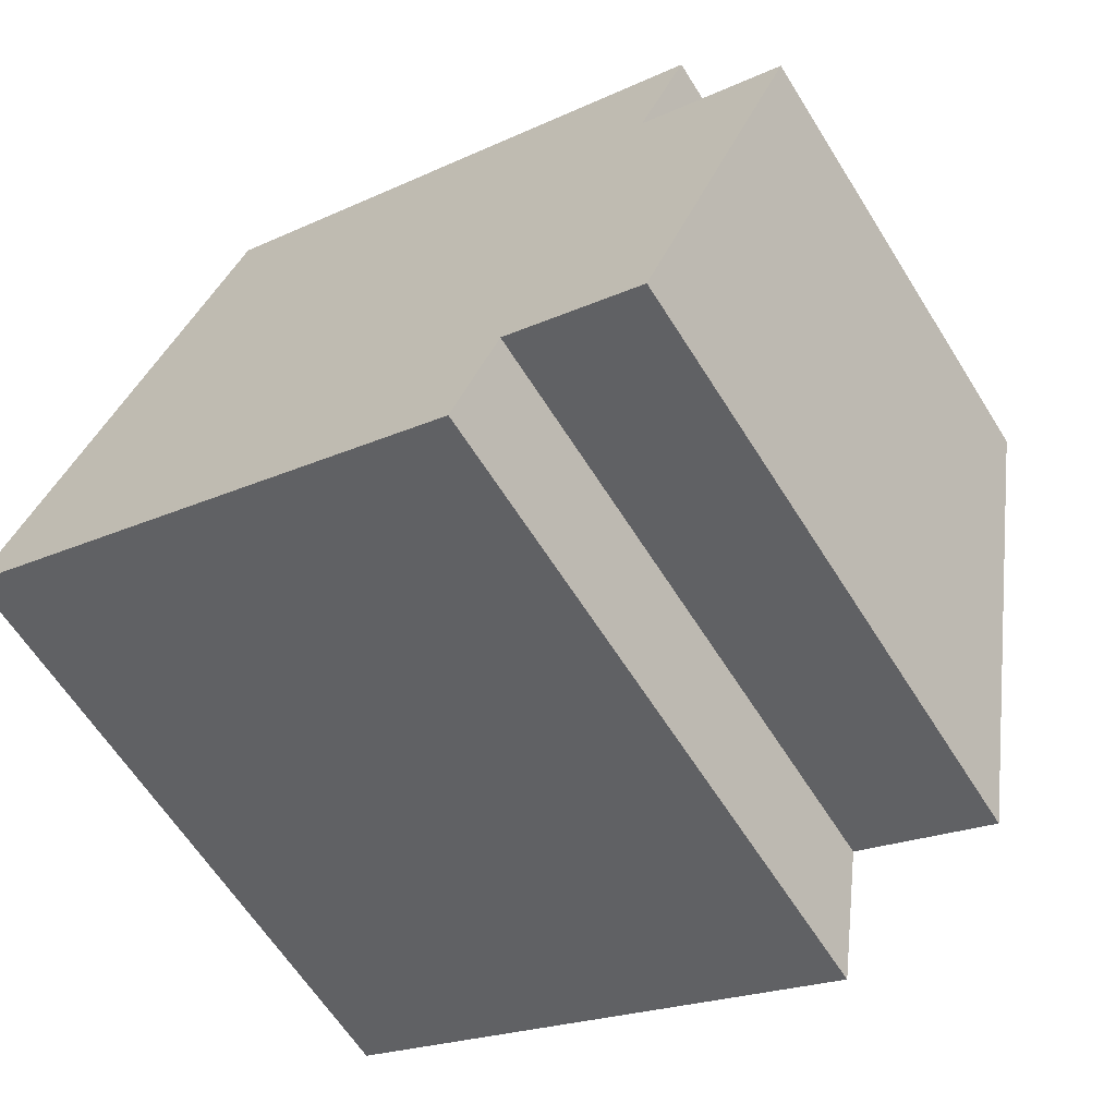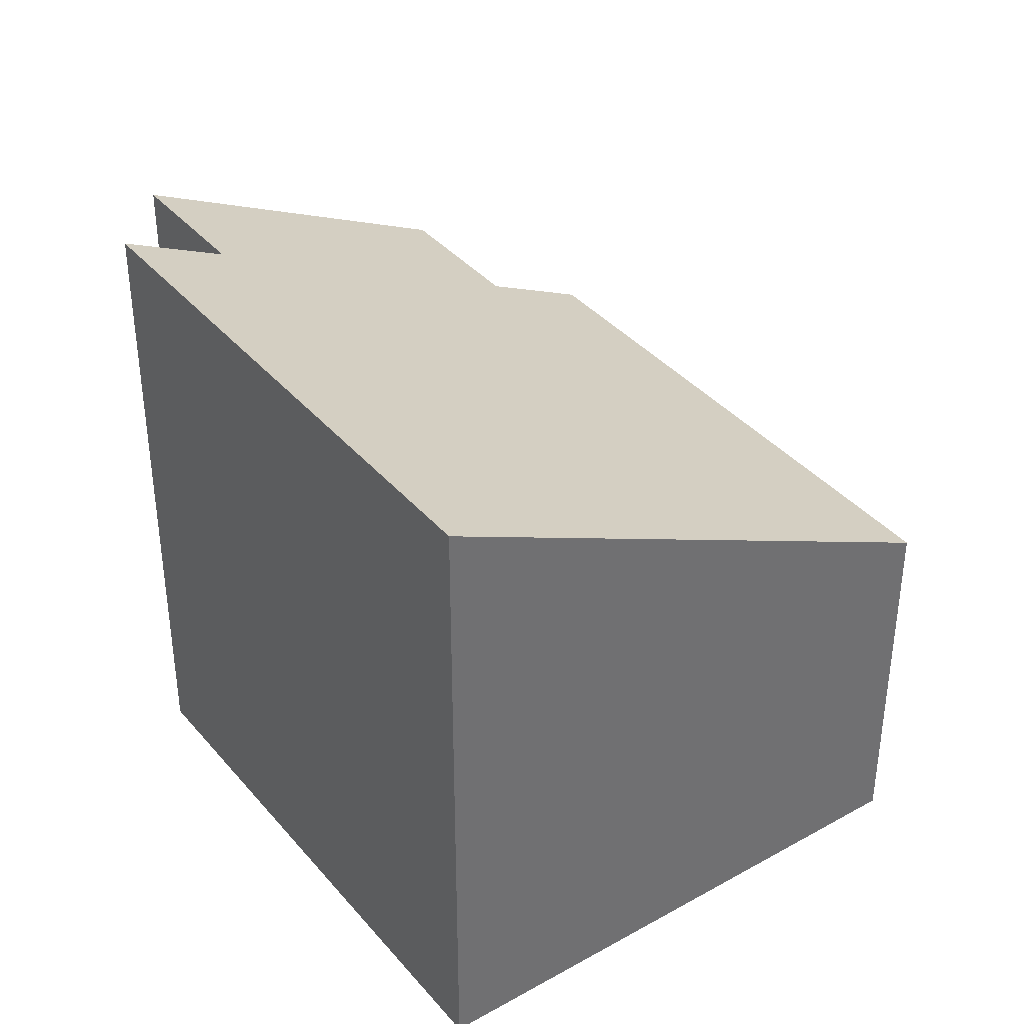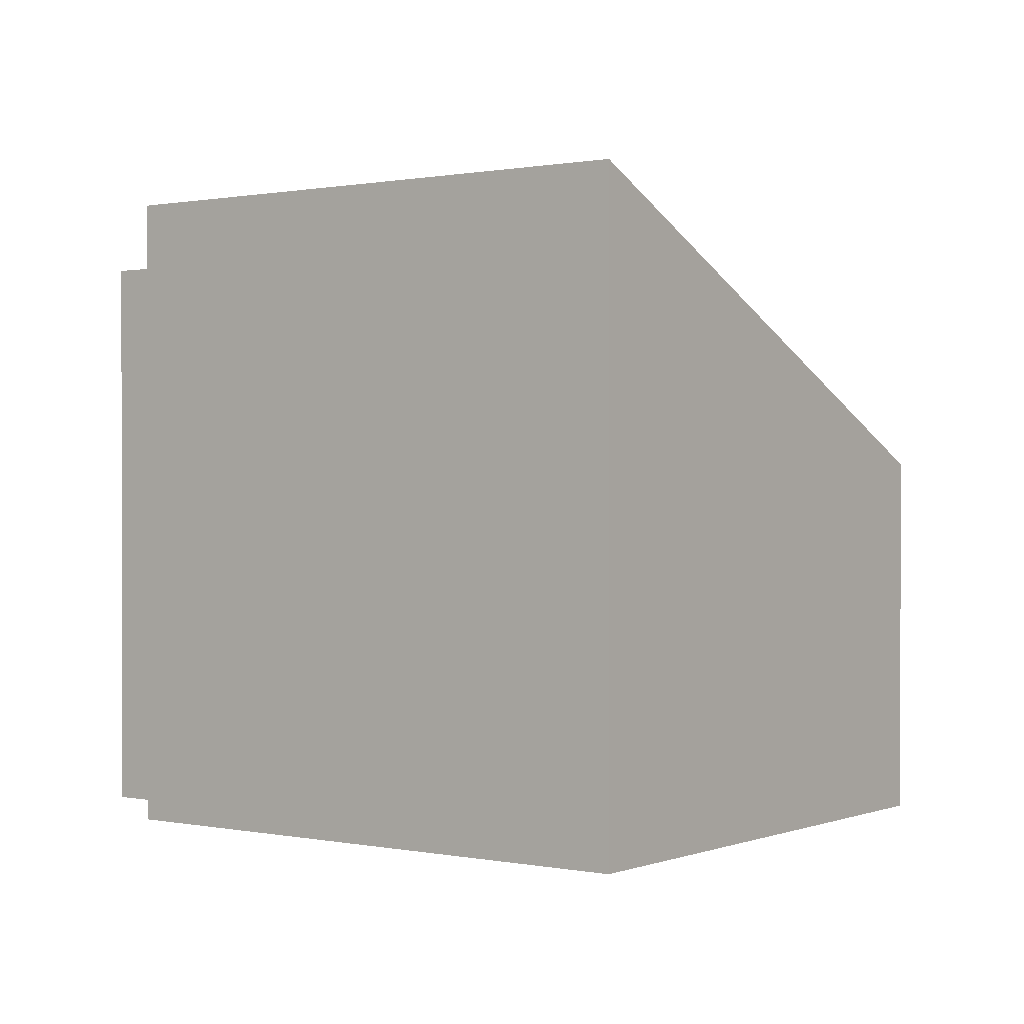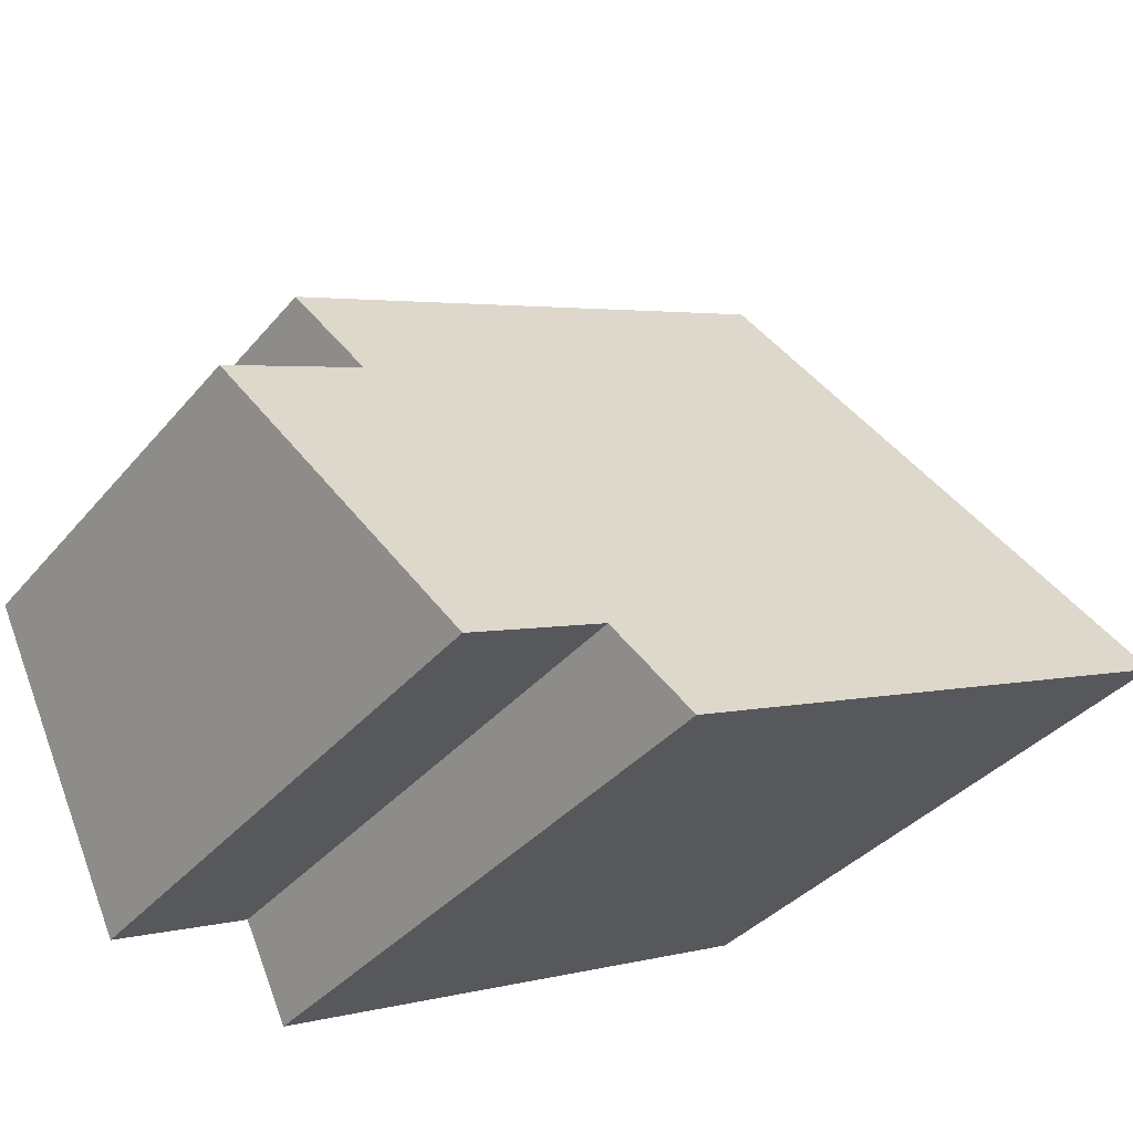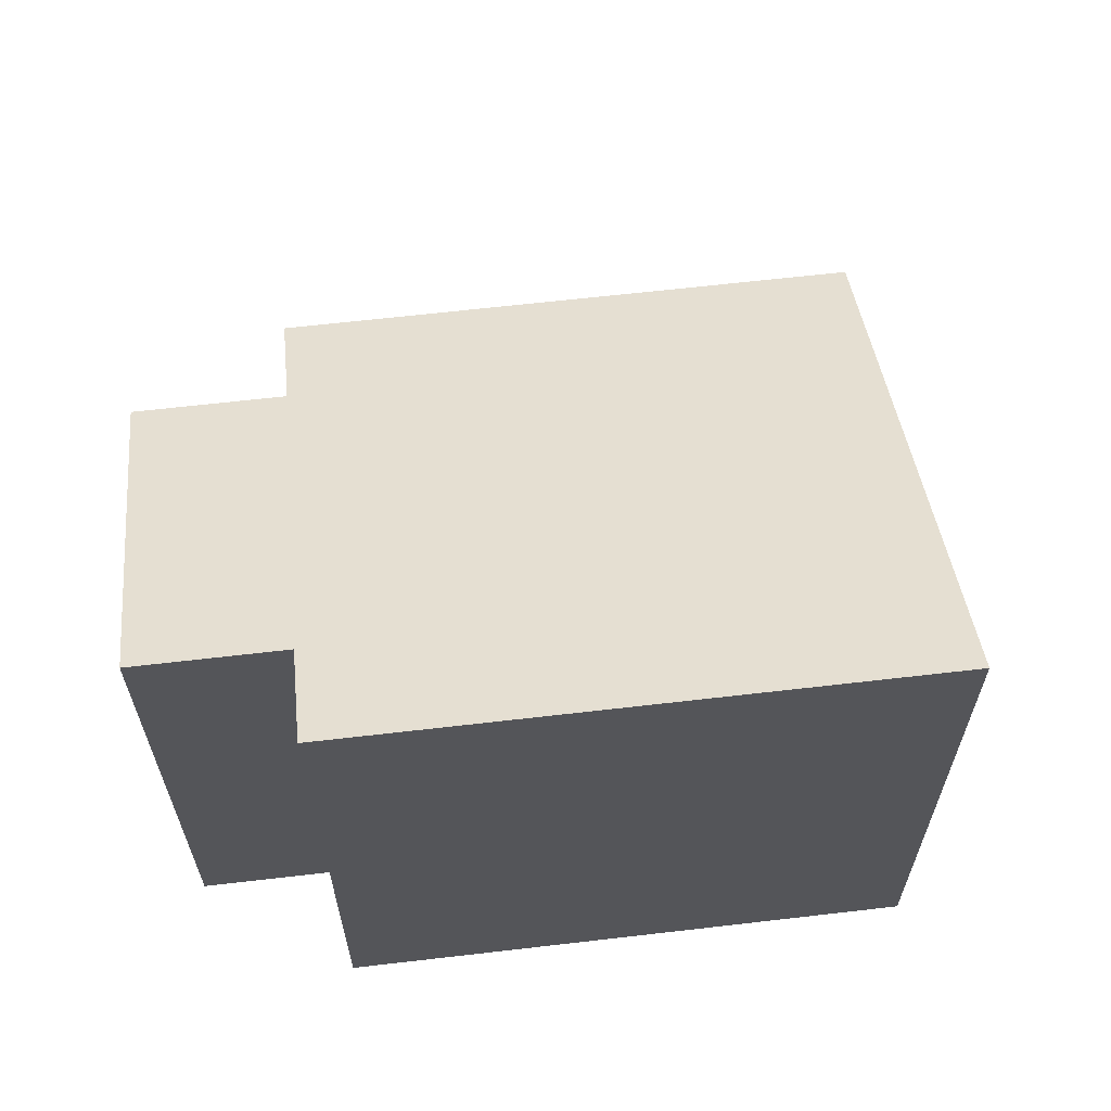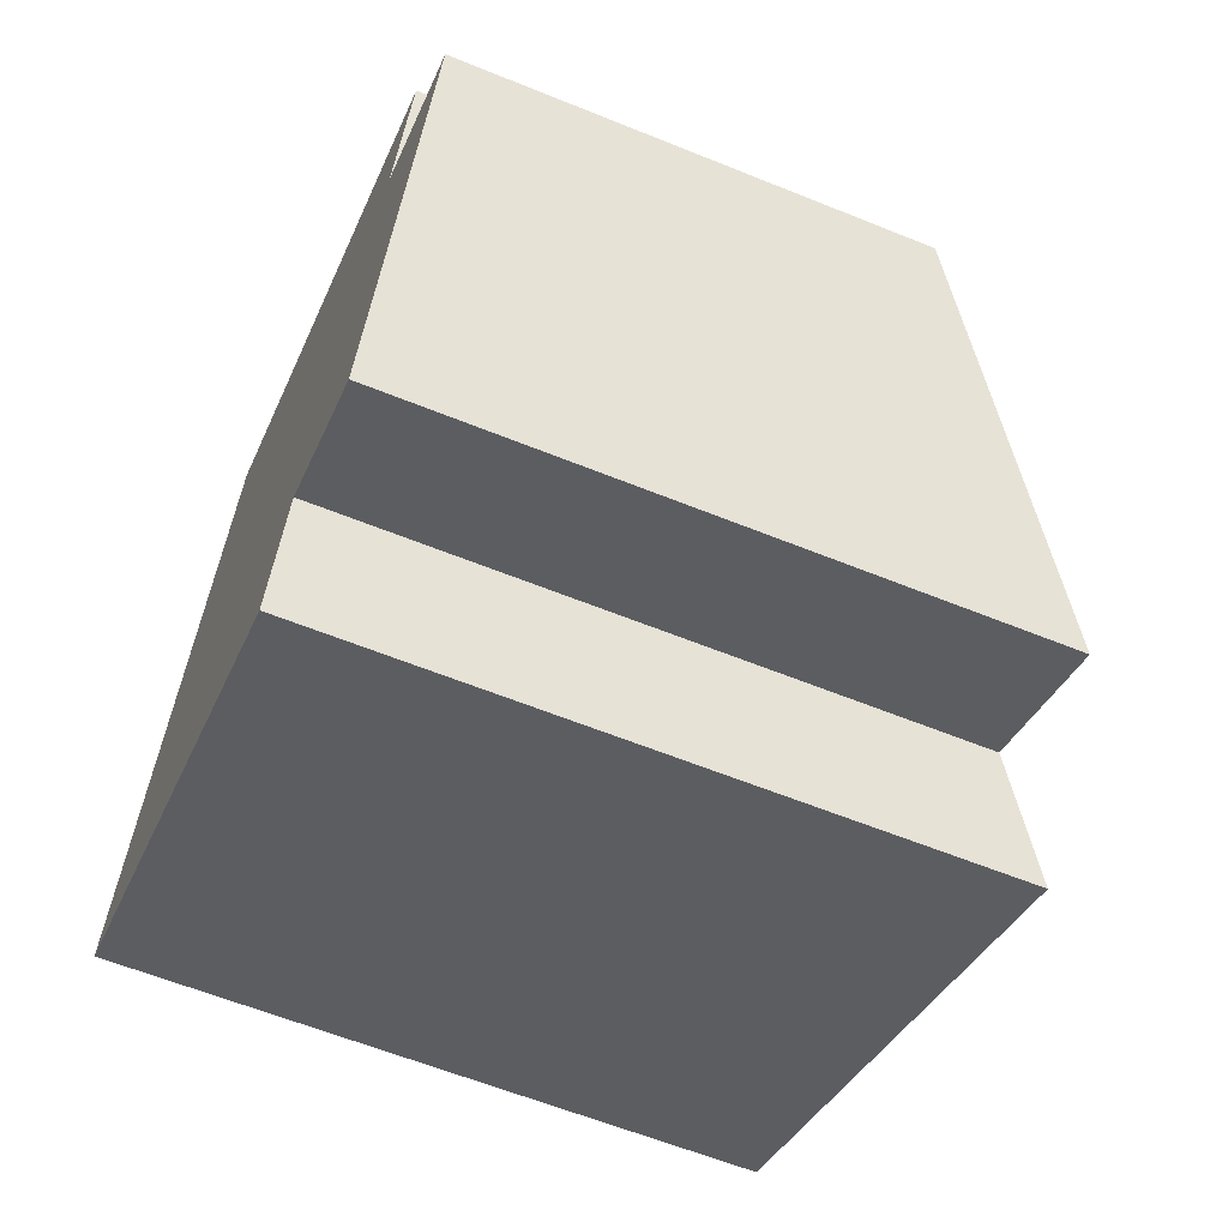
<metadata>
{"format":"obj","ext":"obj","renderer":"f3d","projection":"perspective","resolution":1024,"background":"white","views":[{"elev":-62.4,"azim":32.0,"up":"+Z"},{"elev":37.9,"azim":-100.3,"up":"+Y"},{"elev":0.6,"azim":-118.3,"up":"+Y"},{"elev":-36.5,"azim":145.4,"up":"+Z"},{"elev":64.1,"azim":-161.6,"up":"+Y"},{"elev":-60.9,"azim":67.5,"up":"+Z"}]}
</metadata>
<code>
v  4.456 3.698 -1.334
v  4.507 2.663 1.044
v  5.378 2.663 0.636
v  1.503 2.336 3.21
v  3.6 3.698 -0.933
v  0 4.022 2.463e-16
v  3.311 4.022 -1.55
v  4.798 2.336 1.667
v  4.456 8.168e-17 -1.334
v  3.6 5.713e-17 -0.933
v  3.311 9.491e-17 -1.55
v  0 0 0
v  4.507 -6.393e-17 1.044
v  4.798 -1.021e-16 1.667
v  5.378 -3.894e-17 0.636
v  1.503 -1.966e-16 3.21
g defaultobject
f 1 2 3
f 2 1 4
f 4 1 5
f 4 5 6
f 6 5 7
f 4 8 2
f 9 5 1
f 5 9 10
f 11 6 7
f 6 11 12
f 5 11 7
f 11 5 10
f 8 13 2
f 13 8 14
f 3 9 1
f 9 3 15
f 12 4 6
f 4 12 16
f 16 8 4
f 8 16 14
f 13 3 2
f 3 13 15
f 15 10 9
f 10 12 11
f 12 10 16
f 16 10 13
f 13 10 15
f 16 13 14

</code>
